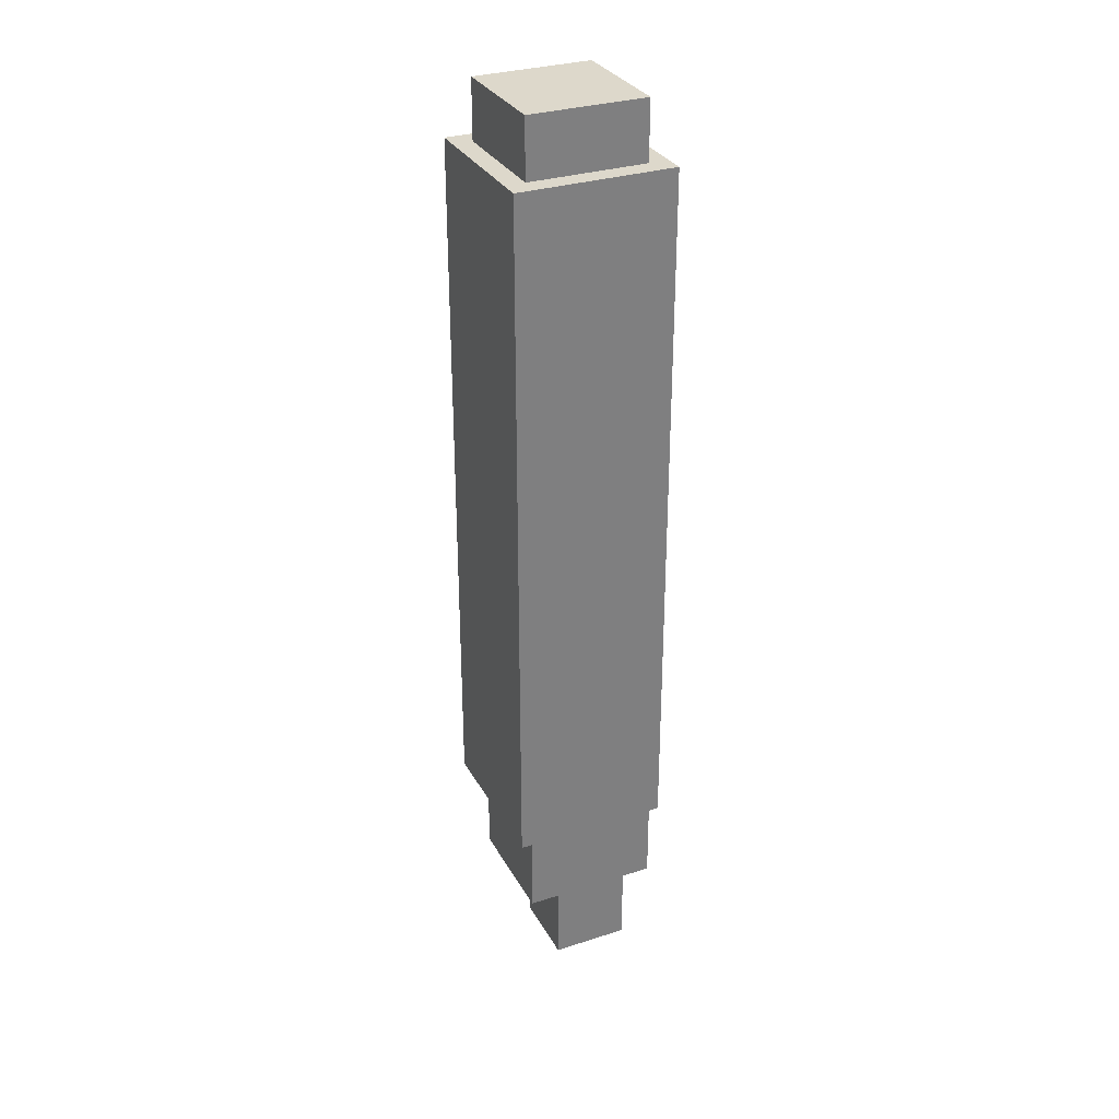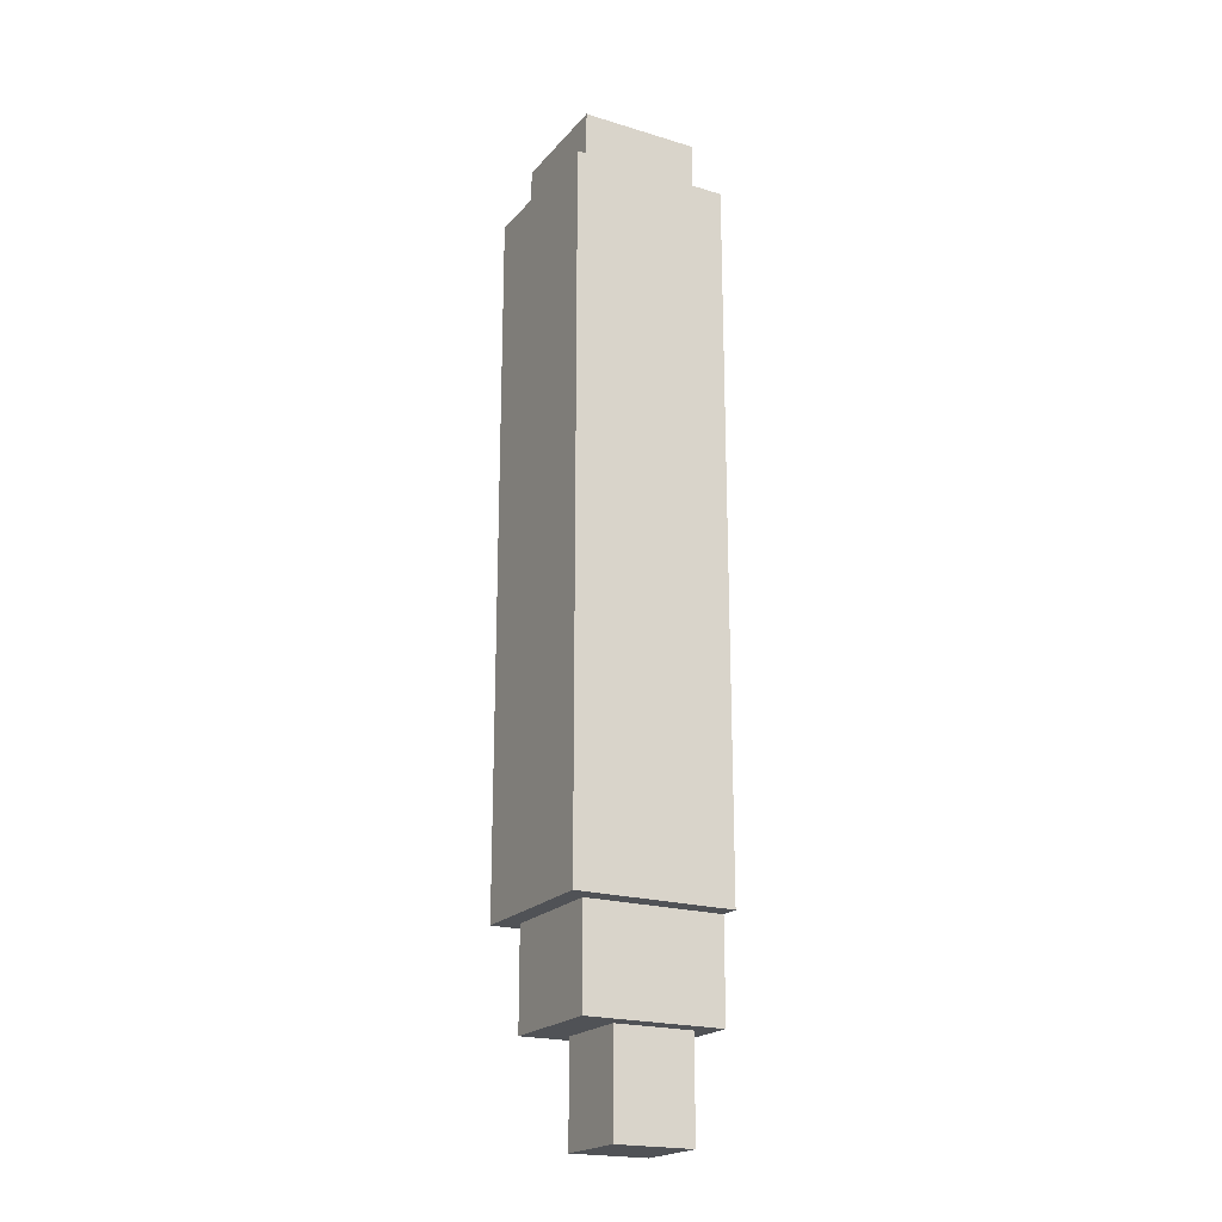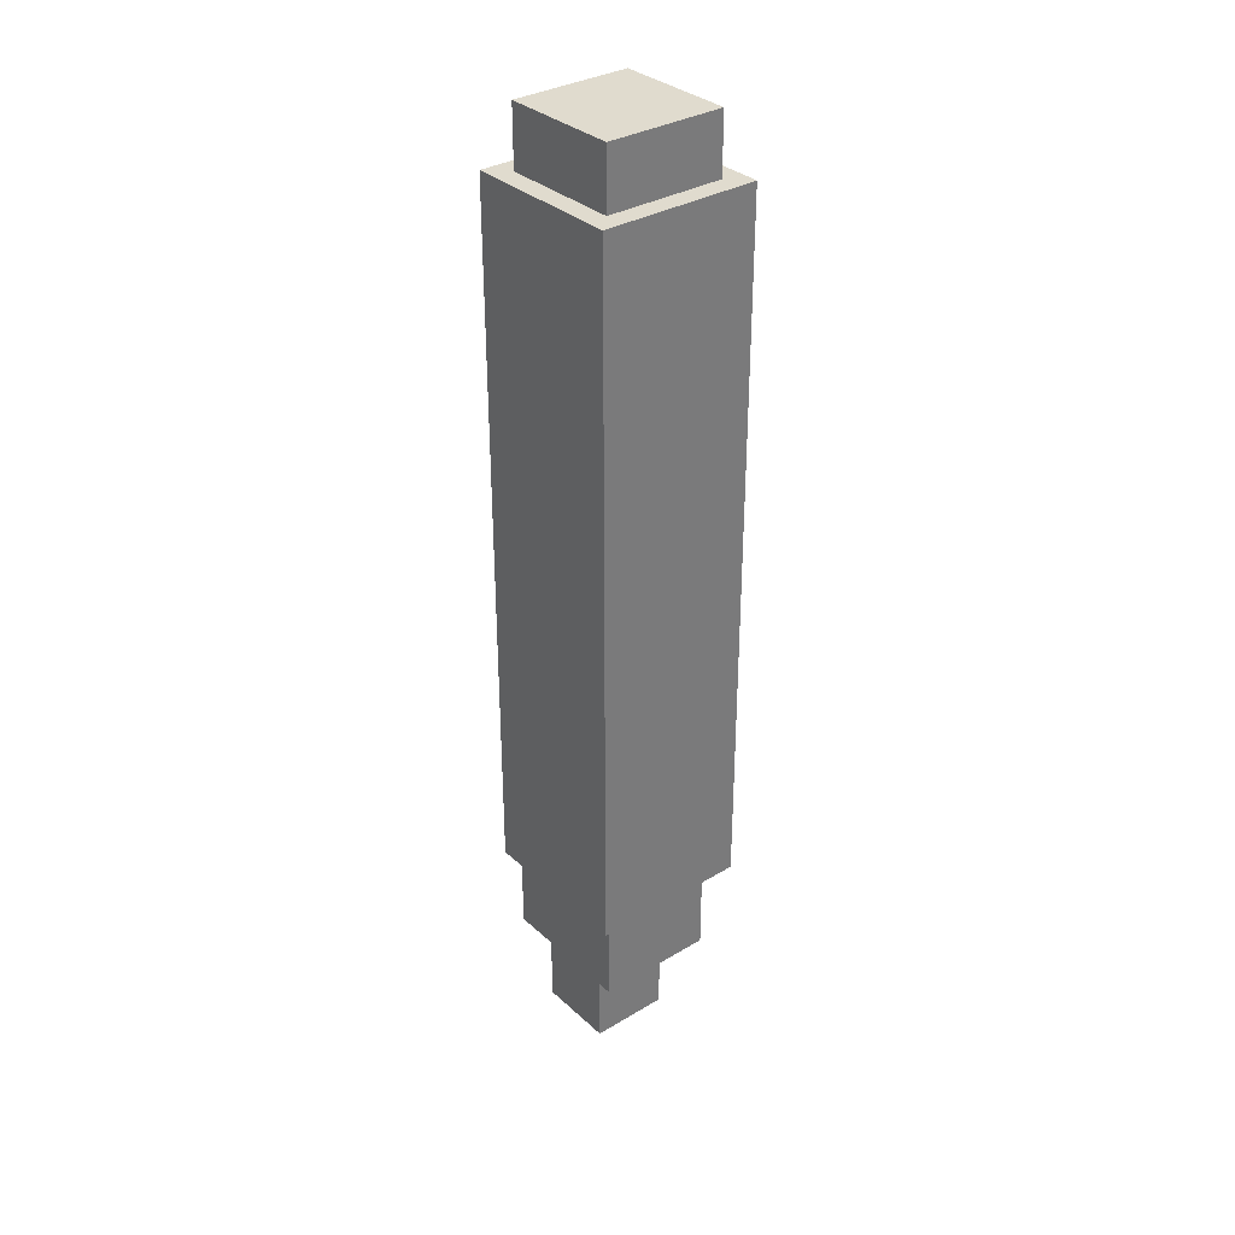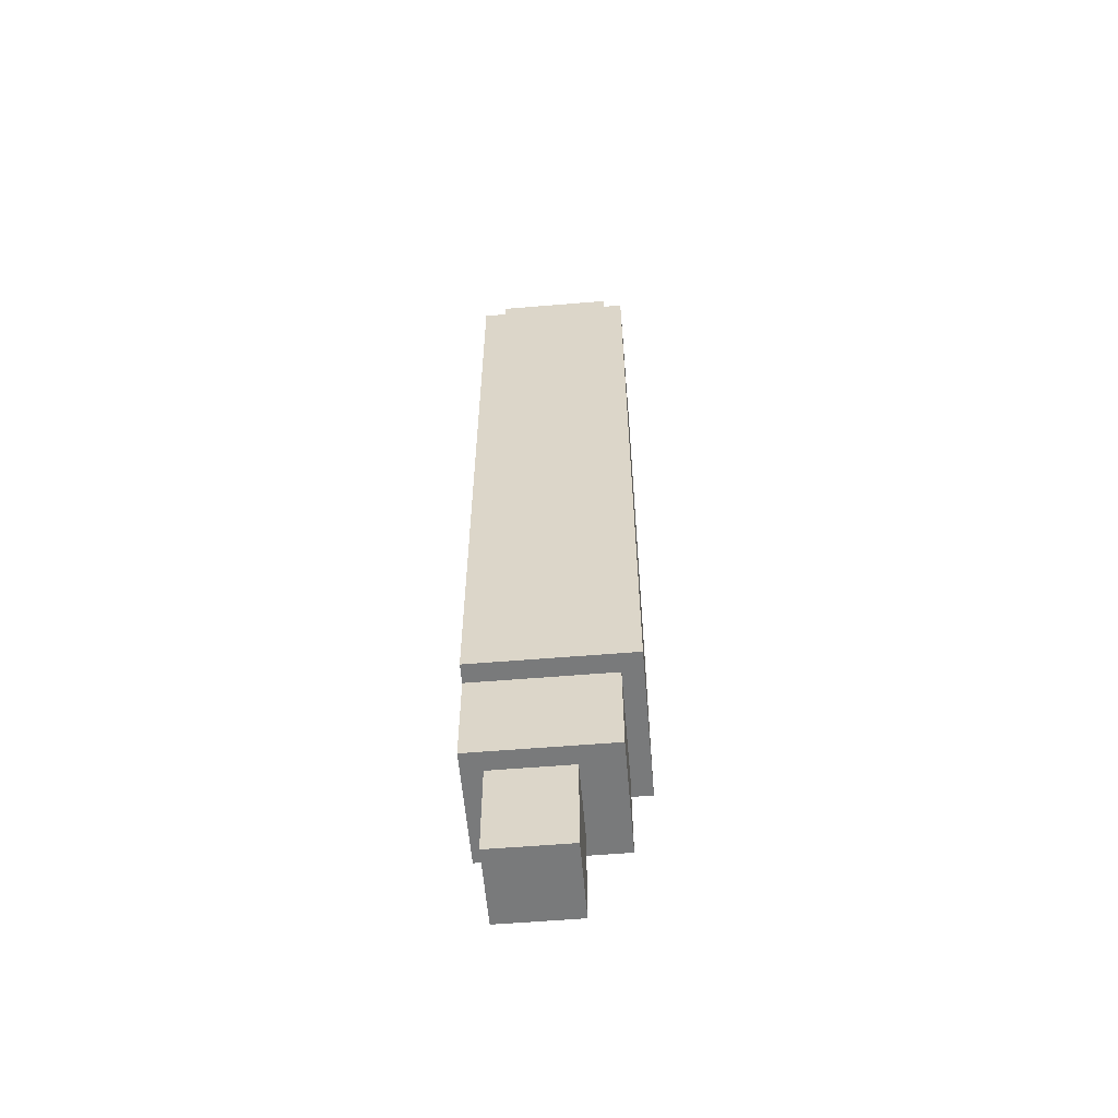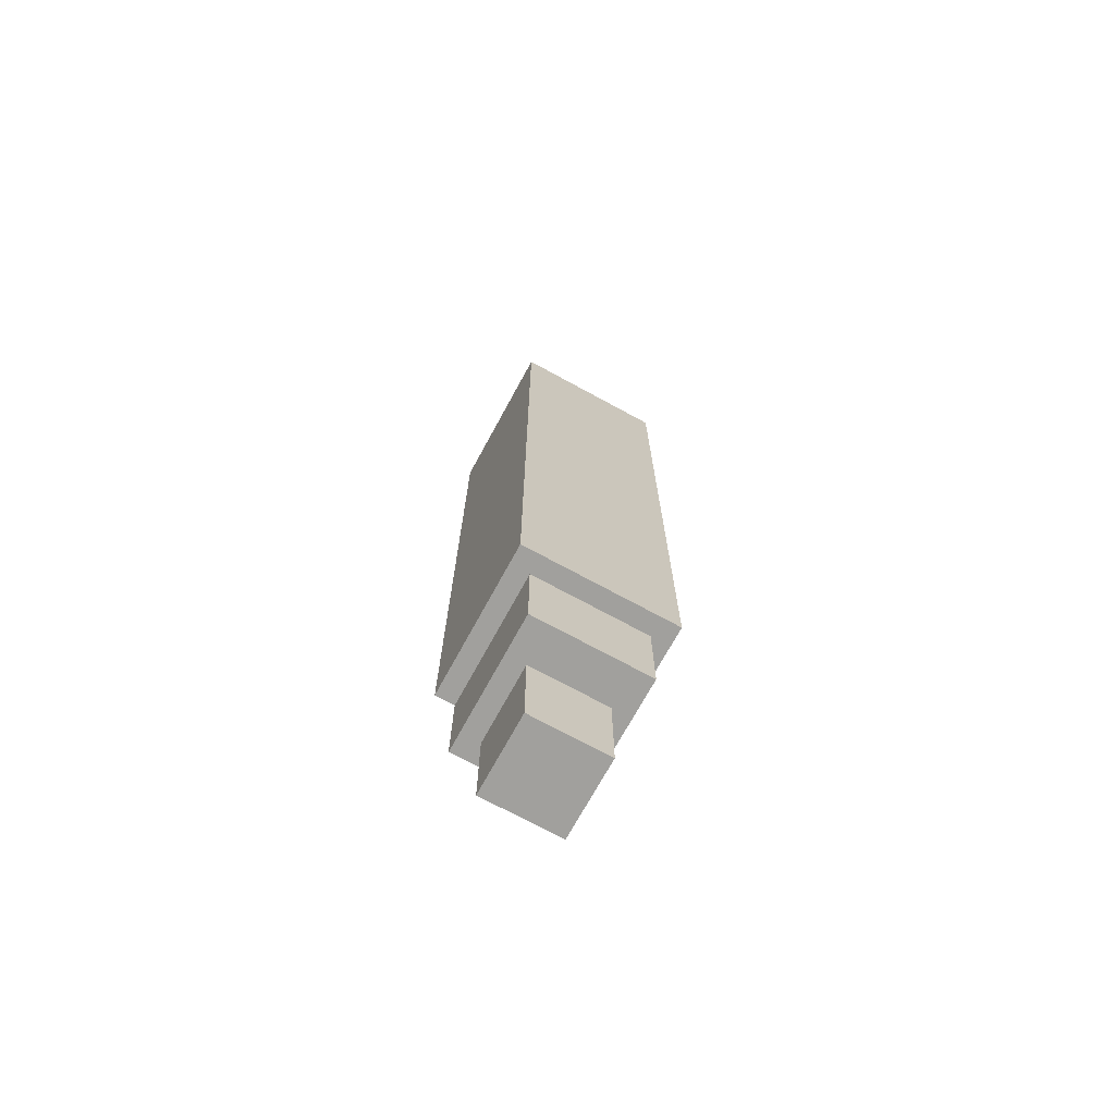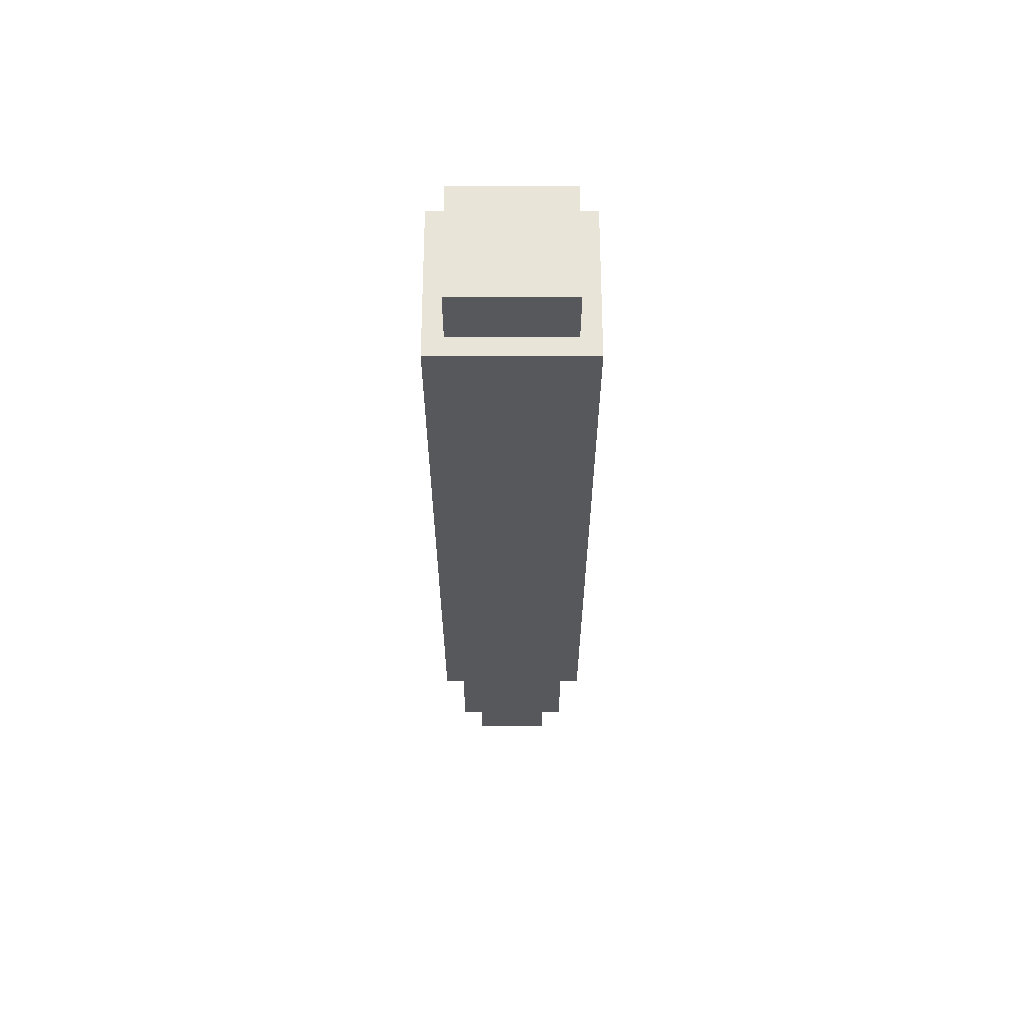
<metadata>
{"format":"obj","ext":"obj","renderer":"f3d","projection":"perspective","resolution":1024,"background":"white","views":[{"elev":31.2,"azim":65.4,"up":"+Z"},{"elev":-20.7,"azim":61.4,"up":"+Z"},{"elev":33.5,"azim":-39.3,"up":"+Z"},{"elev":-58.0,"azim":-85.1,"up":"+Z"},{"elev":-71.6,"azim":-28.6,"up":"+Z"},{"elev":61.3,"azim":-180.0,"up":"+Z"}]}
</metadata>
<code>
o cube
v 0.25 0.25 0
v 0.25 0.25 -2.25
v 0.25 -0.25 0
v 0.25 -0.25 -2.25
v -0.25 0.25 -2.25
v -0.25 0.25 0
v -0.25 -0.25 -2.25
v -0.25 -0.25 0
f 4 7 5 2
f 3 4 2 1
f 8 3 1 6
f 7 8 6 5
f 6 1 2 5
f 7 4 3 8
o cube
v 0.1875 0.25 -2.25
v 0.1875 0.25 -2.562
v 0.1875 -0.1875 -2.25
v 0.1875 -0.1875 -2.562
v -0.1875 0.25 -2.562
v -0.1875 0.25 -2.25
v -0.1875 -0.1875 -2.562
v -0.1875 -0.1875 -2.25
f 12 15 13 10
f 11 12 10 9
f 16 11 9 14
f 15 16 14 13
f 14 9 10 13
f 15 12 11 16
o cube
v 0.125 0.1875 -2.562
v 0.125 0.1875 -2.875
v 0.125 -0.0625 -2.562
v 0.125 -0.0625 -2.875
v -0.125 0.1875 -2.875
v -0.125 0.1875 -2.562
v -0.125 -0.0625 -2.875
v -0.125 -0.0625 -2.562
f 20 23 21 18
f 19 20 18 17
f 24 19 17 22
f 23 24 22 21
f 22 17 18 21
f 23 20 19 24
o cube
v 0.1875 0.1875 0.1875
v 0.1875 0.1875 0
v 0.1875 -0.1875 0.1875
v 0.1875 -0.1875 0
v -0.1875 0.1875 0
v -0.1875 0.1875 0.1875
v -0.1875 -0.1875 0
v -0.1875 -0.1875 0.1875
f 28 31 29 26
f 27 28 26 25
f 32 27 25 30
f 31 32 30 29
f 30 25 26 29
f 31 28 27 32

</code>
